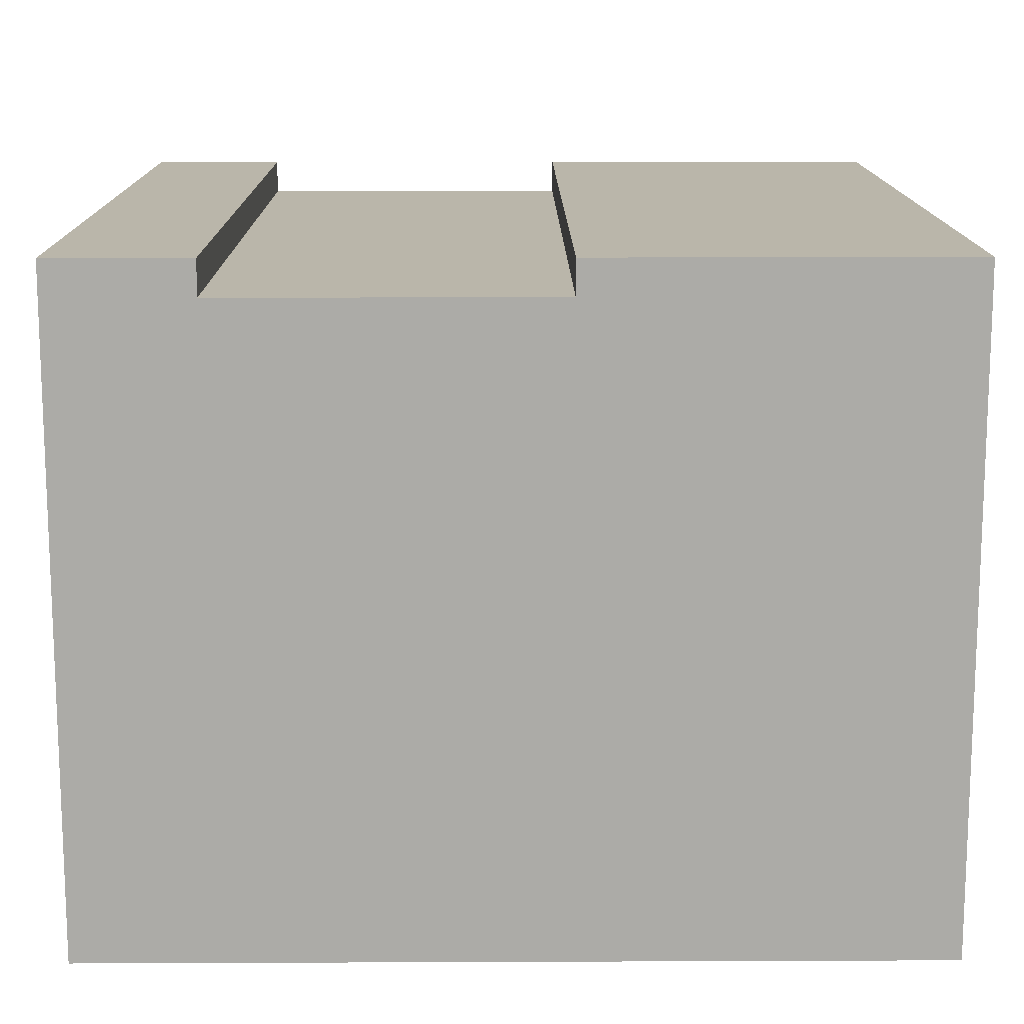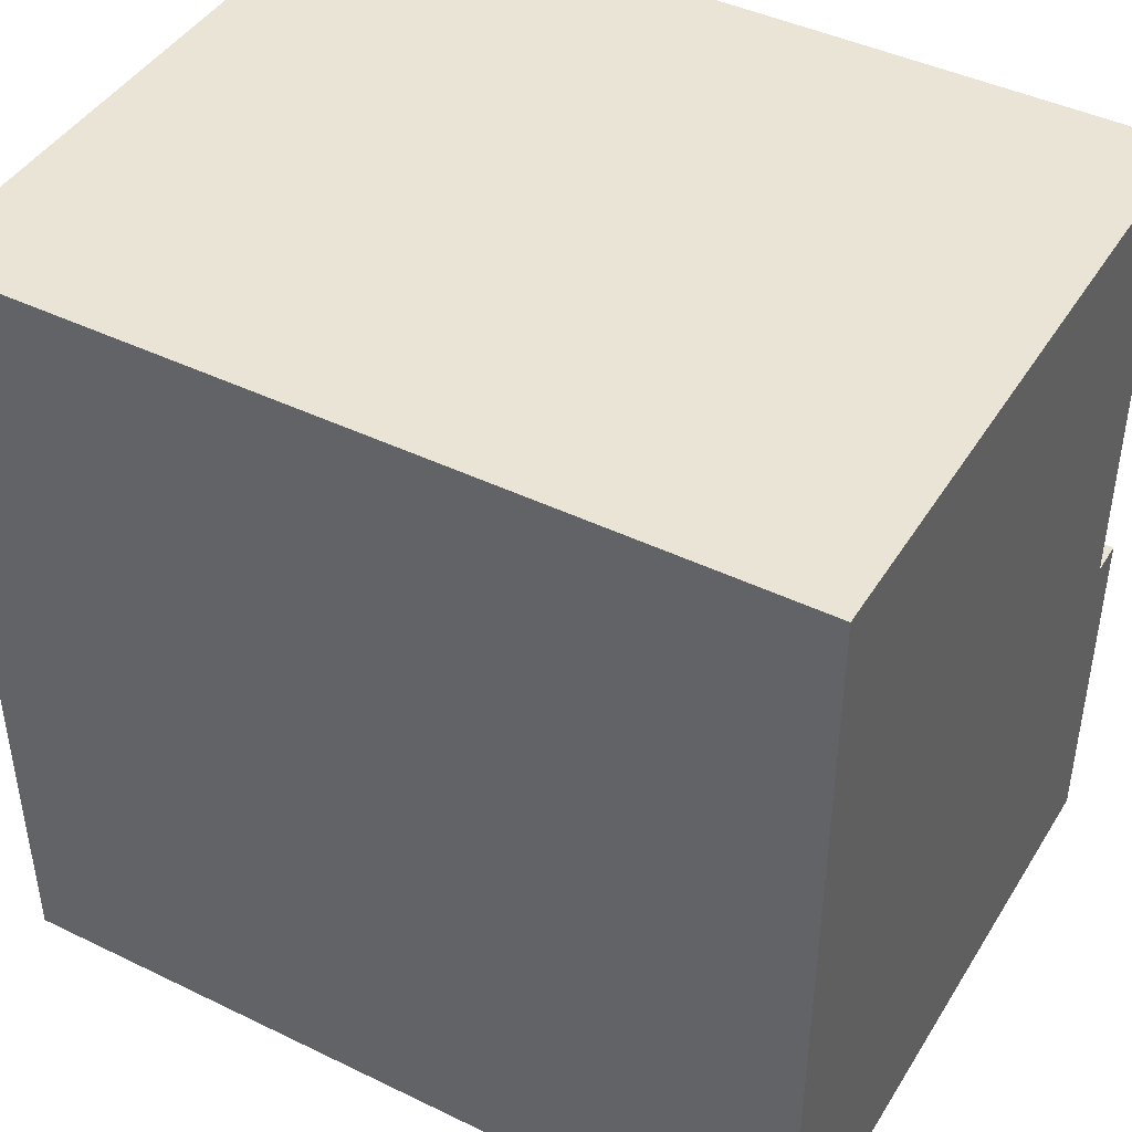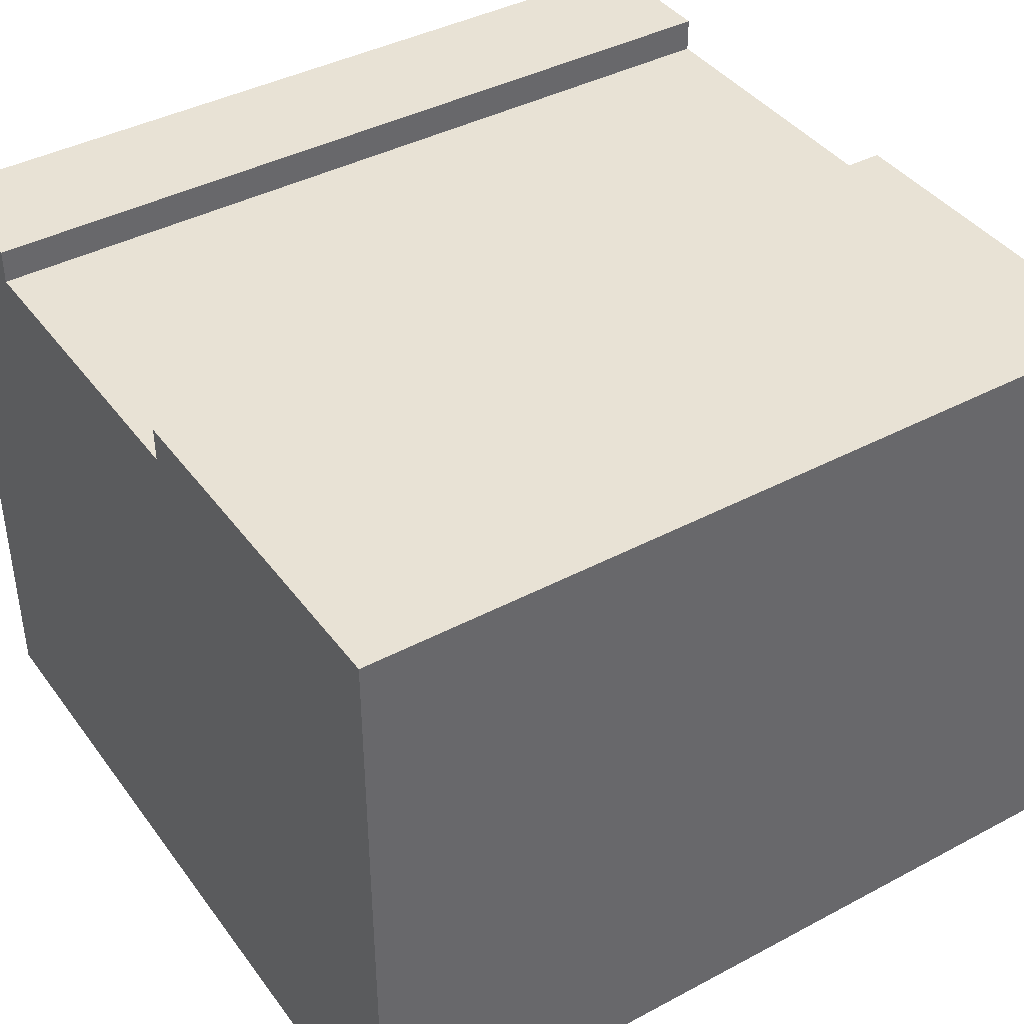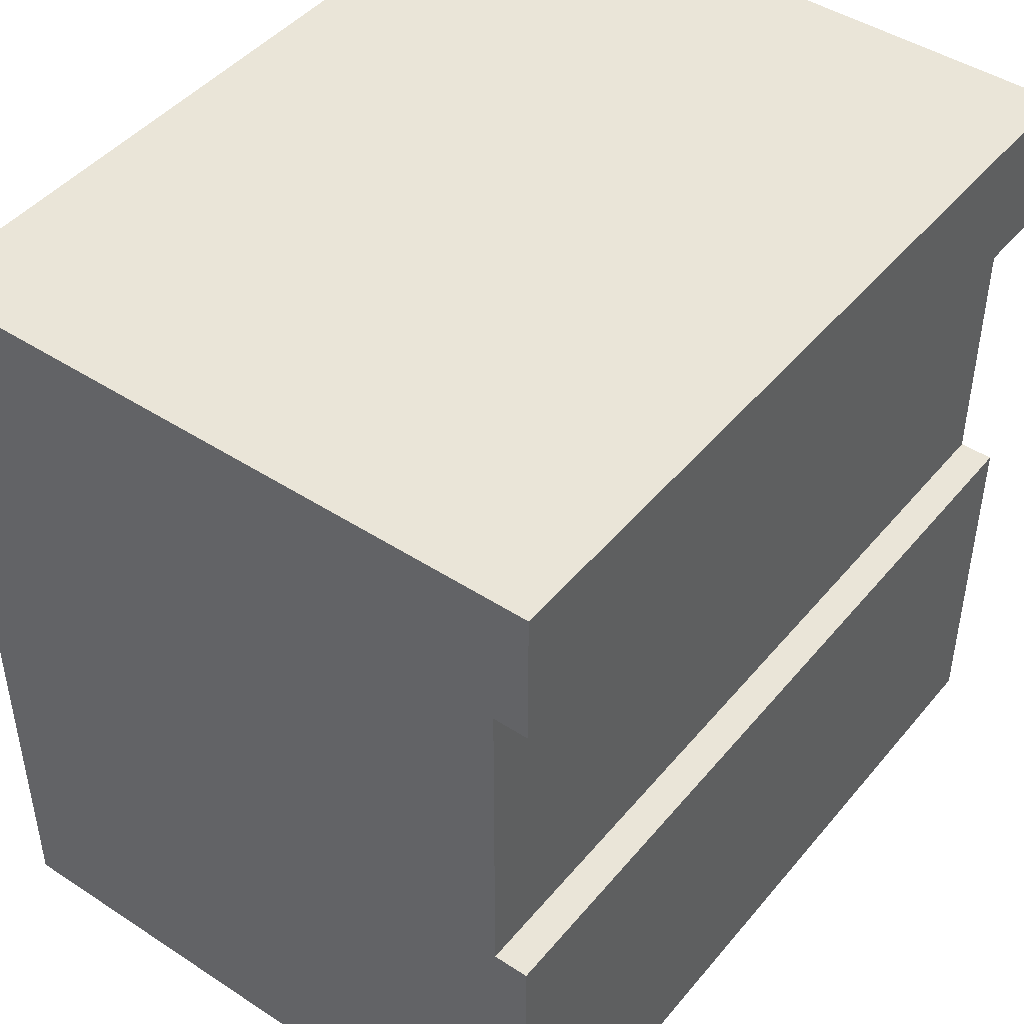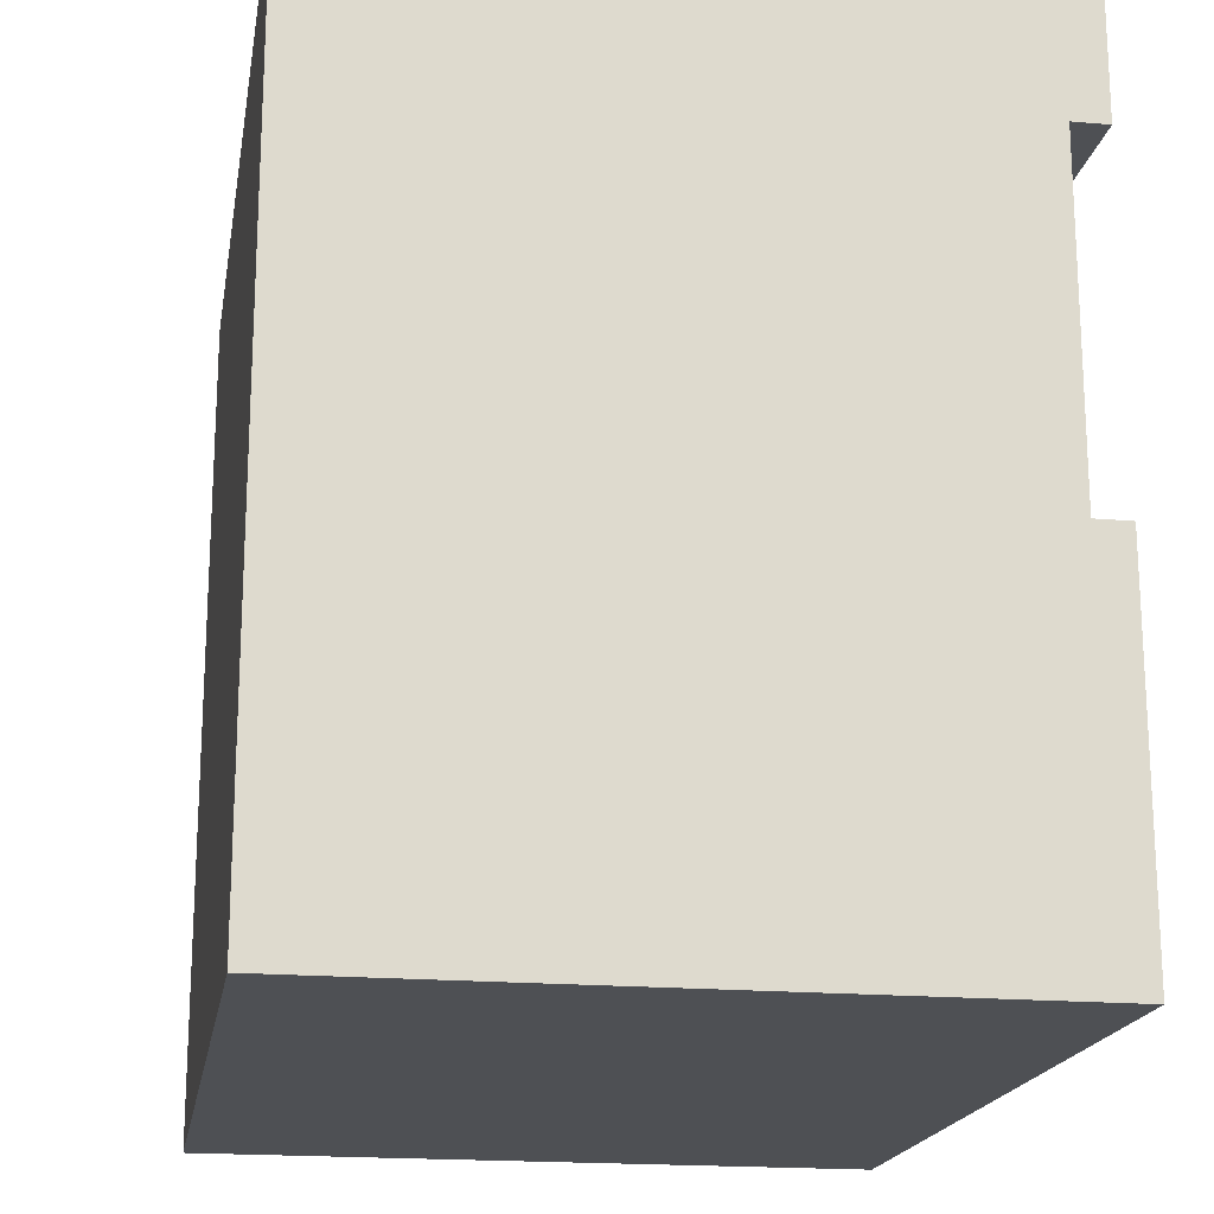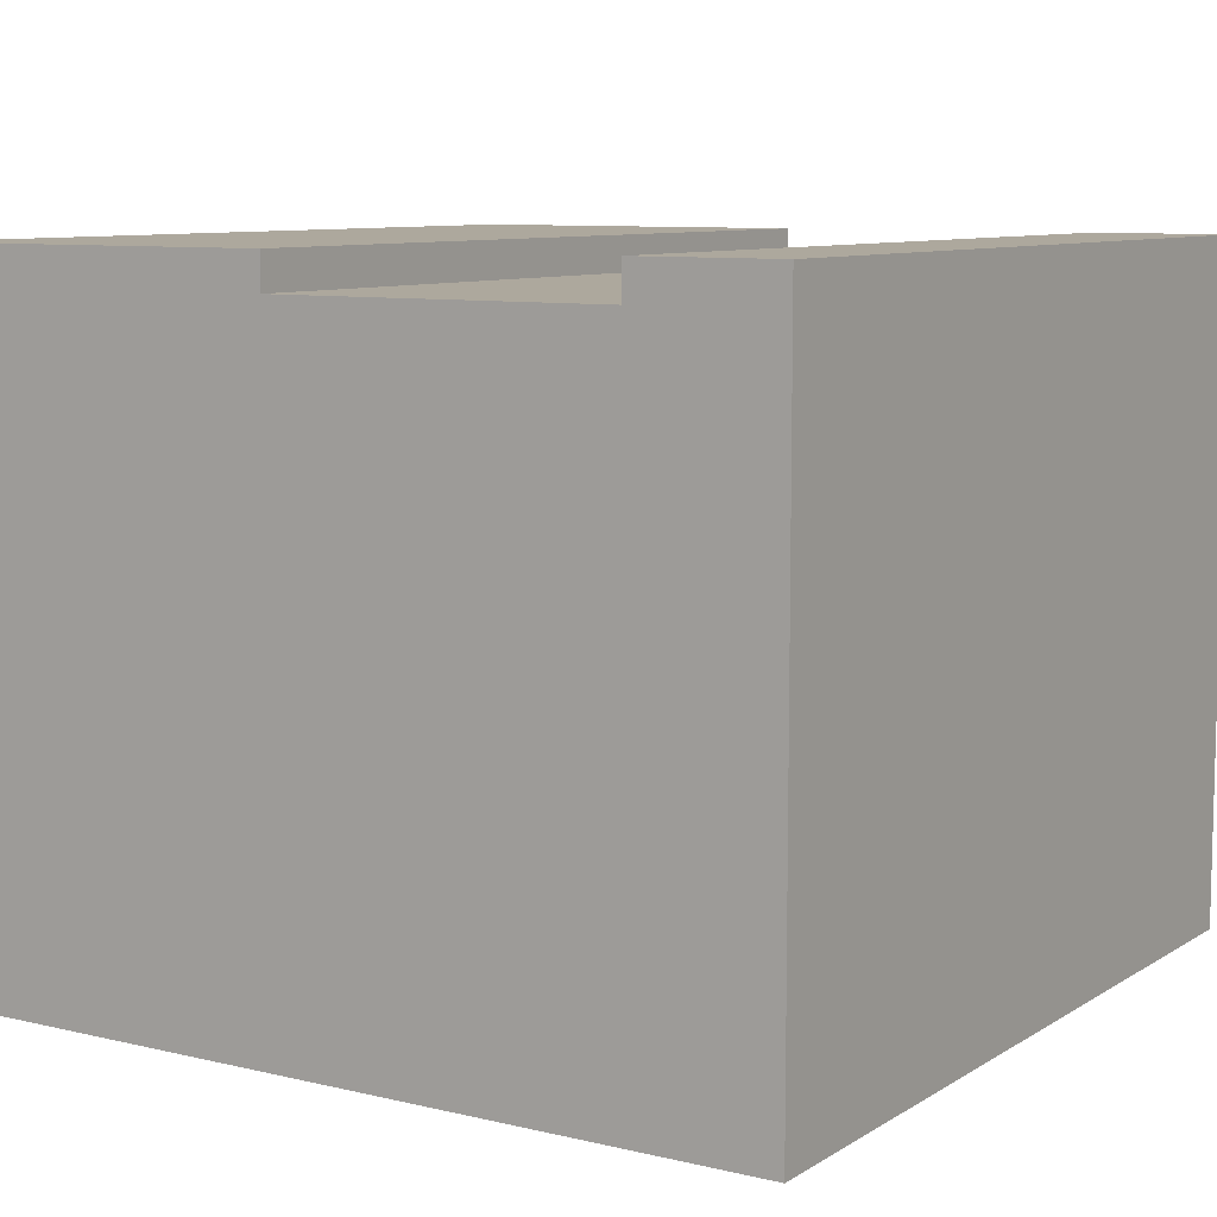
<metadata>
{"format":"obj","ext":"obj","renderer":"f3d","projection":"perspective","resolution":1024,"background":"white","views":[{"elev":13.8,"azim":-90.5,"up":"+Z"},{"elev":43.7,"azim":-150.3,"up":"+Y"},{"elev":40.7,"azim":-33.0,"up":"+Z"},{"elev":45.2,"azim":-53.0,"up":"+Y"},{"elev":-18.6,"azim":-99.6,"up":"+Y"},{"elev":8.7,"azim":122.6,"up":"+Z"}]}
</metadata>
<code>
o
v 7.2 0 1.4
v 7.2 0 -2.4
v 7.2 2.1 1.4
v 7.2 2.1 1.2
v 7.2 2.1 -2.4
v 7.2 4 1.4
v 7.2 4 1.2
v 7.2 4 -2.4
v 7.2 4.8 1.4
v 7.2 4.8 -2.4
v 2.4 0 1.4
v 2.4 0 -2.4
v 2.4 2.1 1.4
v 2.4 2.1 1.2
v 2.4 2.1 -2.4
v 2.4 4 1.4
v 2.4 4 1.2
v 2.4 4 -2.4
v 2.4 4.8 1.4
v 2.4 4.8 -2.4
v 7.2 0 1.4
v 7.2 2.1 1.4
v 7.2 4 1.4
v 7.2 4.8 1.4
v 2.4 0 1.4
v 2.4 2.1 1.4
v 2.4 4 1.4
v 2.4 4.8 1.4
v 7.2 2.1 1.2
v 7.2 4 1.2
v 2.4 2.1 1.2
v 2.4 4 1.2
v 7.2 0 -2.4
v 7.2 2.1 -2.4
v 7.2 4 -2.4
v 7.2 4.8 -2.4
v 2.4 0 -2.4
v 2.4 2.1 -2.4
v 2.4 4 -2.4
v 2.4 4.8 -2.4
v 7.2 0 1.4
v 2.4 0 1.4
v 7.2 0 -2.4
v 2.4 0 -2.4
v 7.2 4 1.4
v 2.4 4 1.4
v 7.2 4 1.2
v 2.4 4 1.2
v 7.2 2.1 1.4
v 2.4 2.1 1.4
v 7.2 2.1 1.2
v 2.4 2.1 1.2
v 7.2 4.8 1.4
v 2.4 4.8 1.4
v 7.2 4.8 -2.4
v 2.4 4.8 -2.4
f 1 2 3
f 3 2 4
f 4 2 5
f 4 5 7
f 7 5 8
f 6 7 9
f 7 8 9
f 9 8 10
f 13 12 11
f 14 12 13
f 15 12 14
f 17 15 14
f 18 15 17
f 19 17 16
f 19 18 17
f 20 18 19
f 21 22 25
f 25 22 26
f 23 24 27
f 27 24 28
f 29 30 31
f 31 30 32
f 37 34 33
f 38 35 34
f 38 34 37
f 39 36 35
f 39 35 38
f 40 36 39
f 41 42 43
f 43 42 44
f 45 46 47
f 47 46 48
f 51 50 49
f 52 50 51
f 55 54 53
f 56 54 55

</code>
